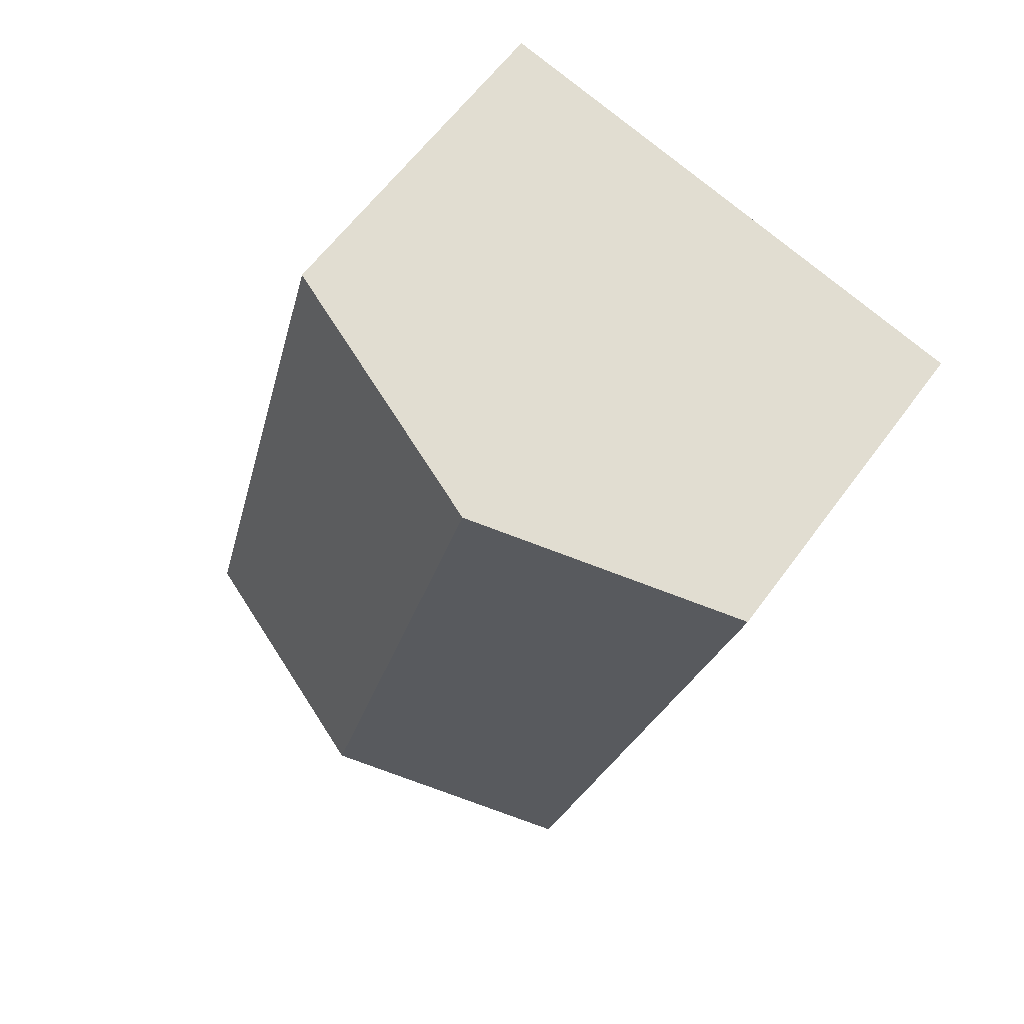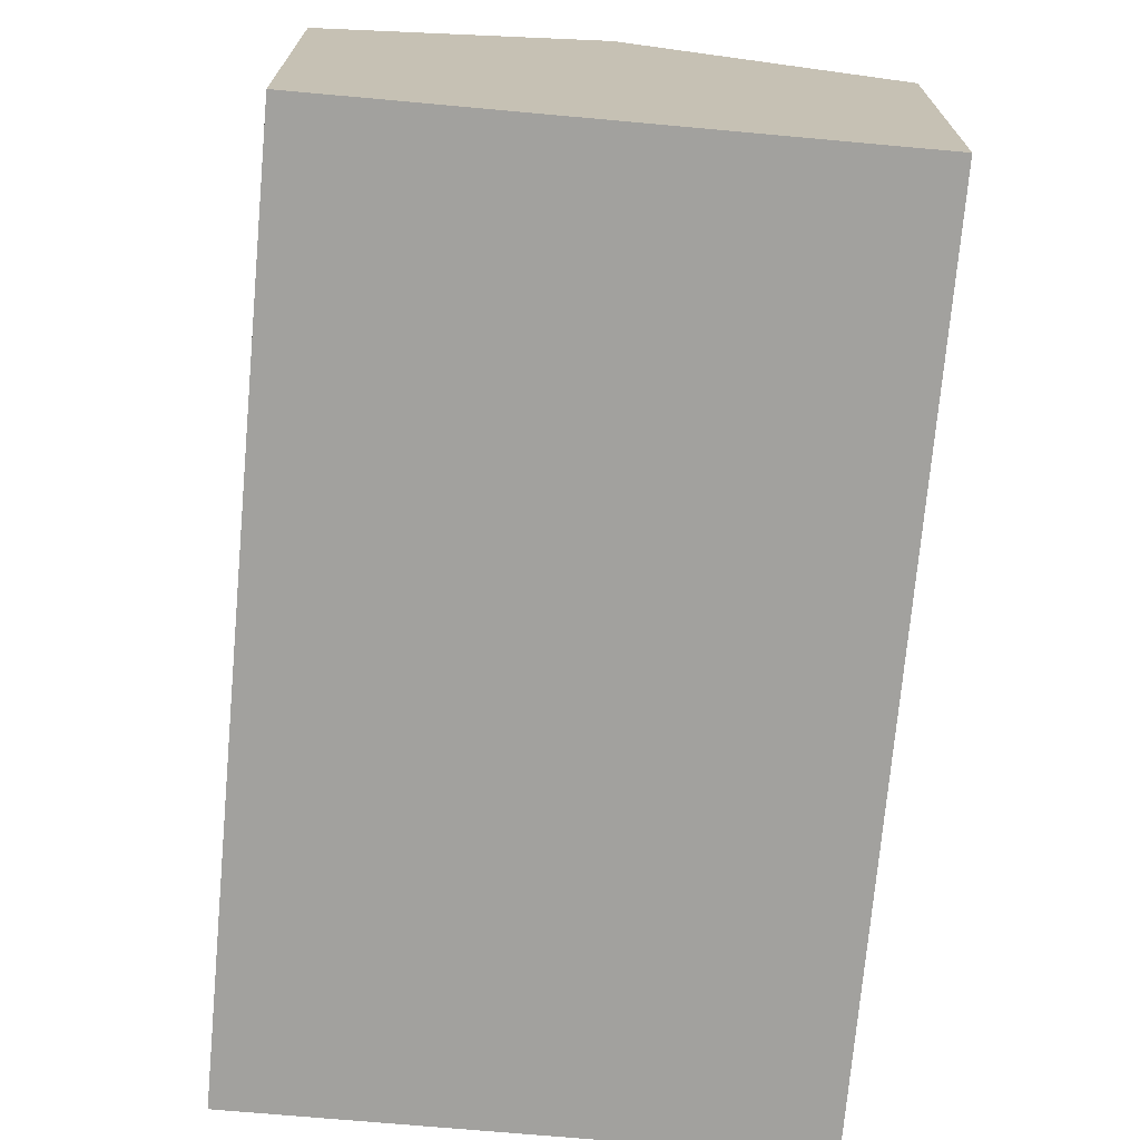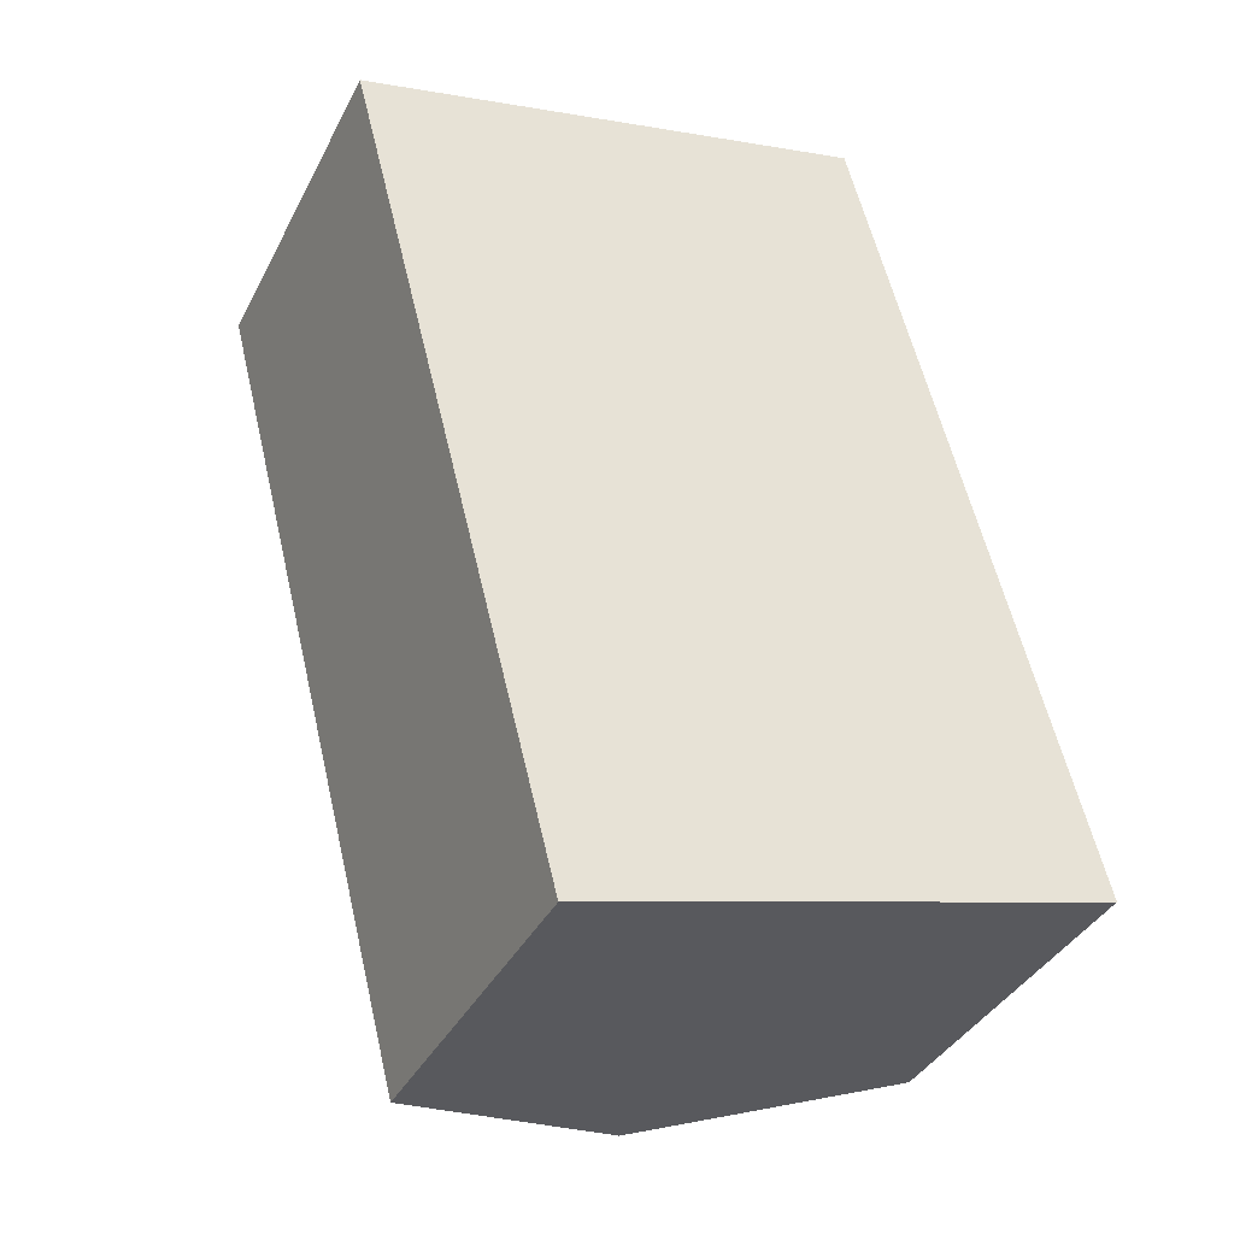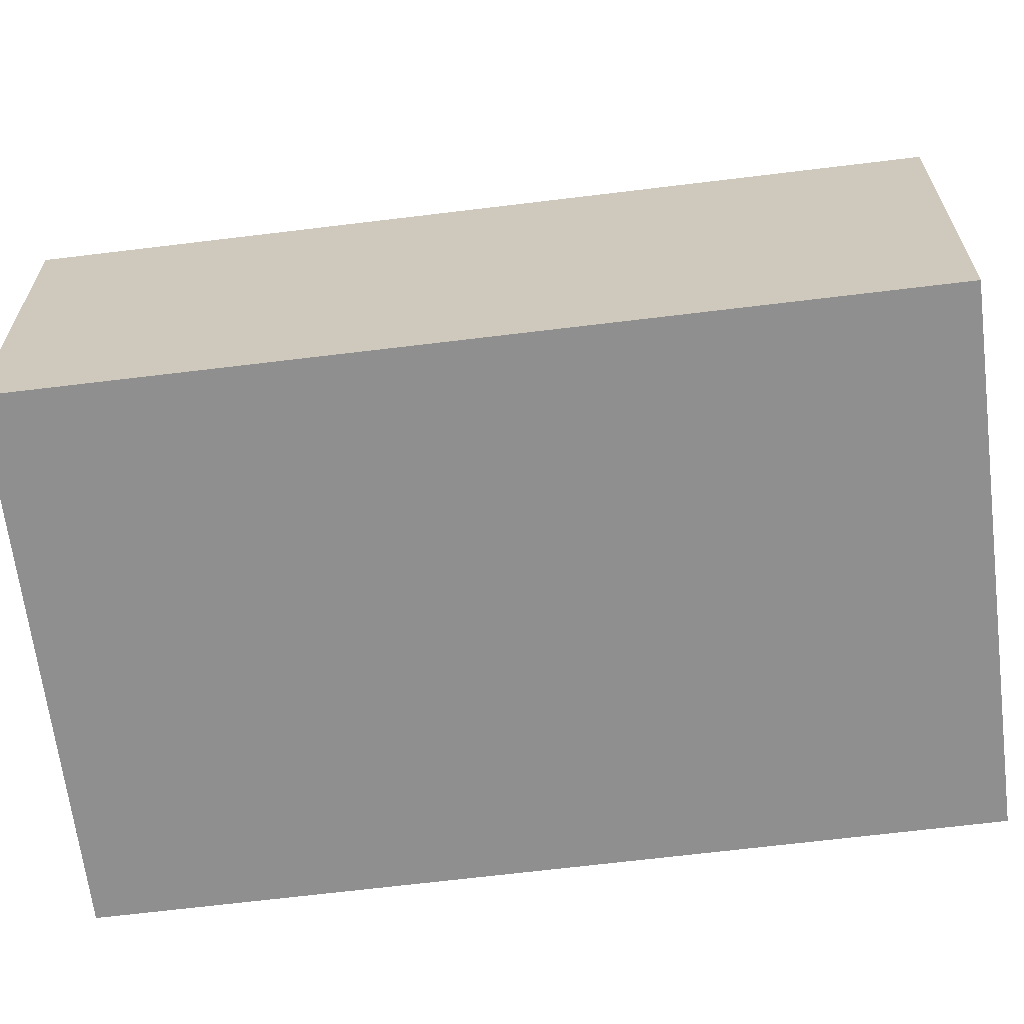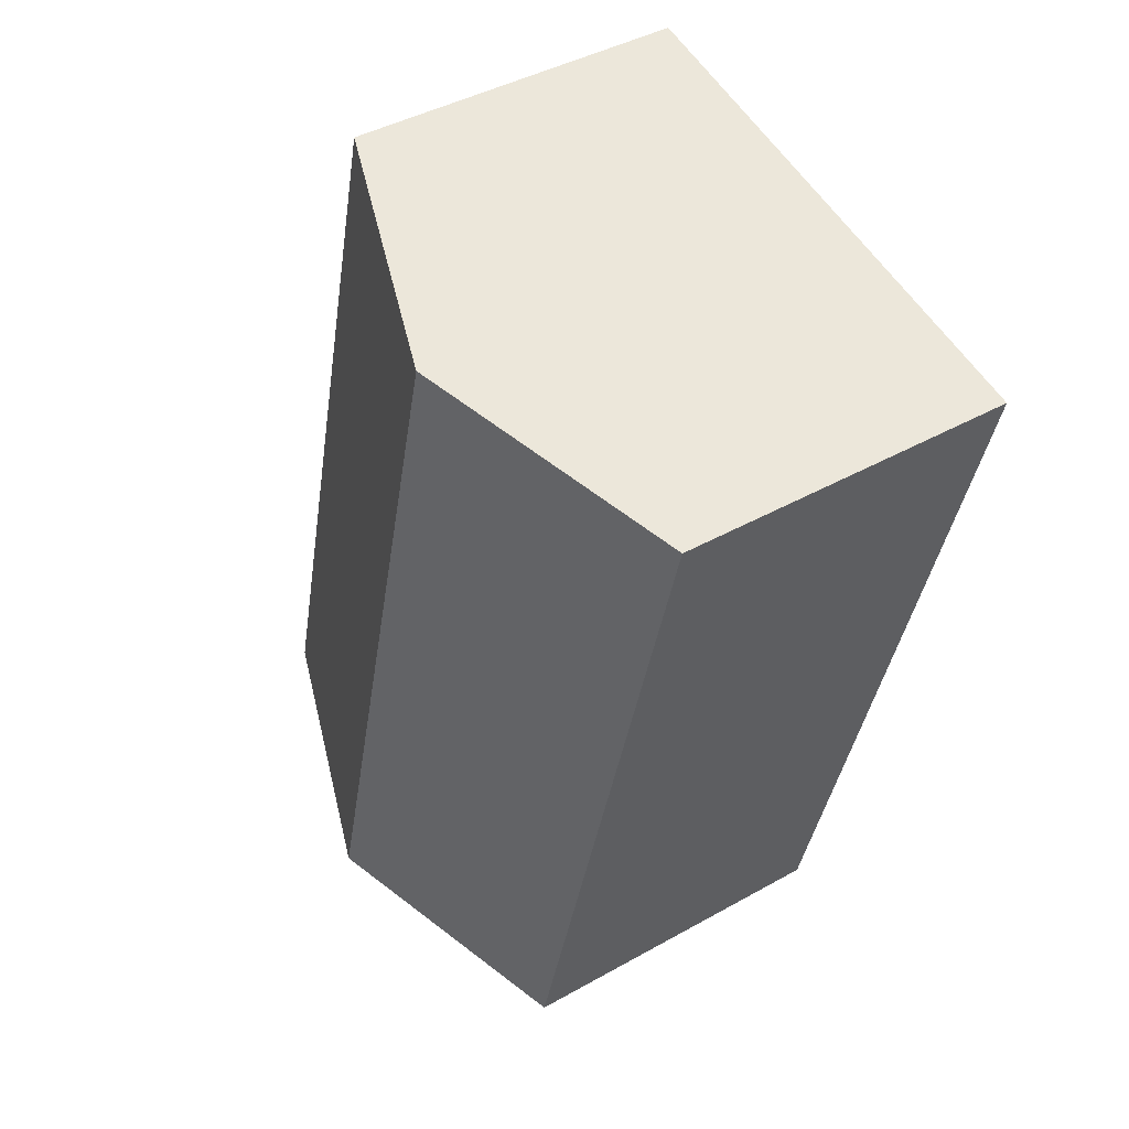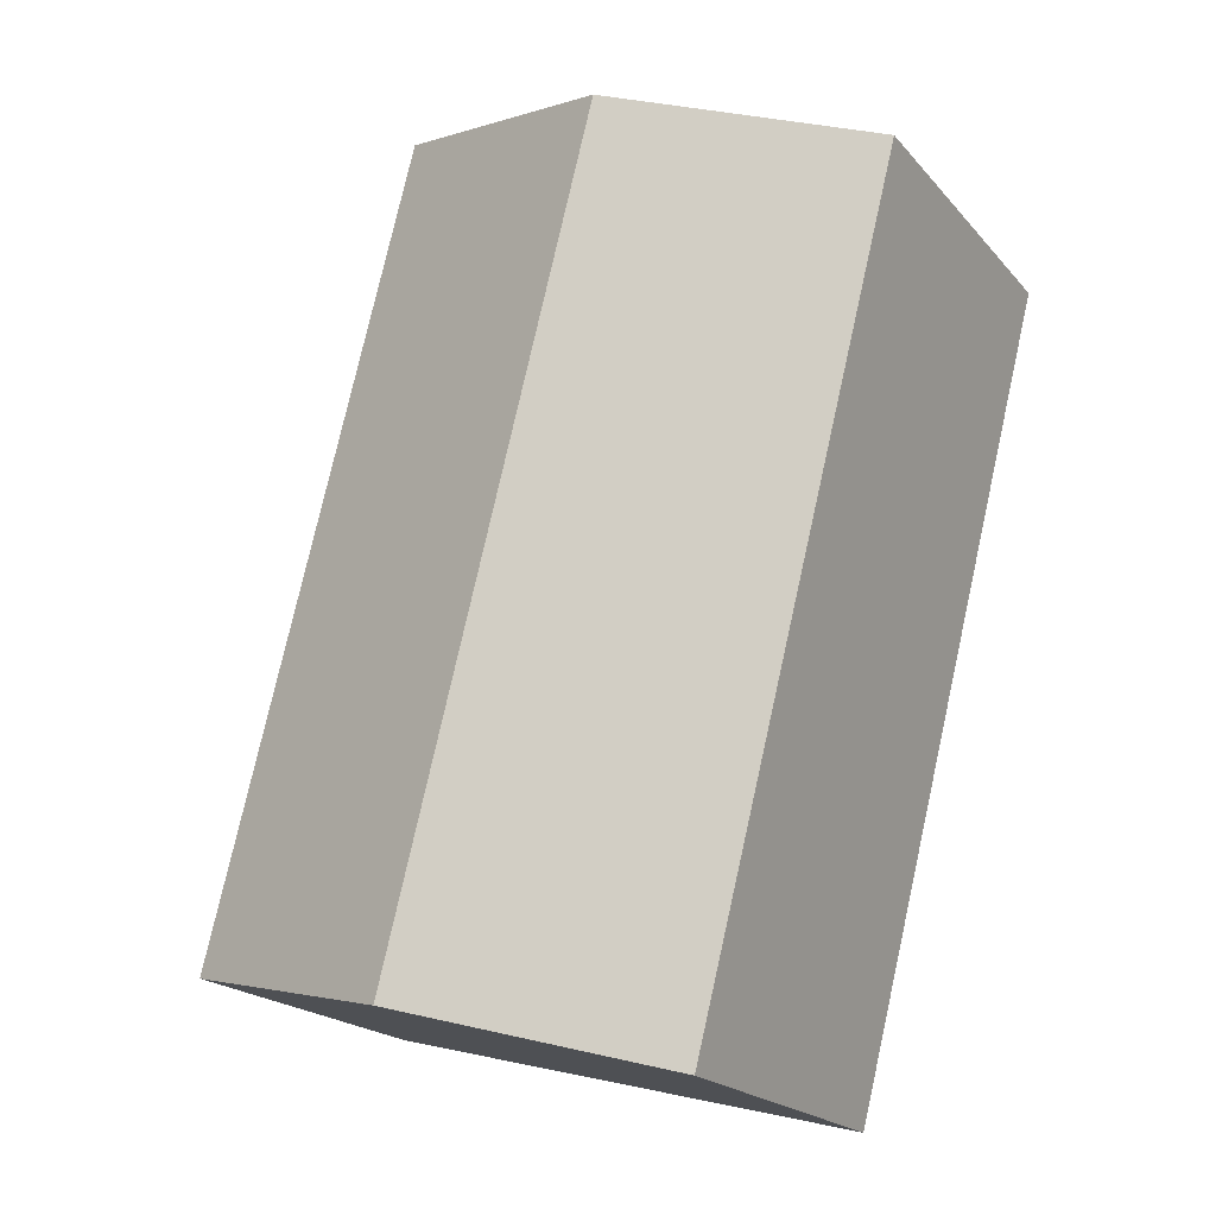
<metadata>
{"format":"obj","ext":"obj","renderer":"f3d","projection":"perspective","resolution":1024,"background":"white","views":[{"elev":60.1,"azim":-144.2,"up":"+Z"},{"elev":-72.0,"azim":-19.5,"up":"+Y"},{"elev":-37.9,"azim":-24.7,"up":"+Z"},{"elev":-65.4,"azim":-97.3,"up":"+Y"},{"elev":42.0,"azim":-124.2,"up":"+Z"},{"elev":-20.0,"azim":-151.6,"up":"+Z"}]}
</metadata>
<code>
v  4.32 4.14 -7.022
v  4.734 3.272 1.209
v  6.697 3.266 -6.41
v  2.372 4.14 0.606
v  0 3.269 2.002e-16
v  1.949 3.269 -7.633
v  1.949 4.674e-16 -7.633
v  0 0 0
v  2.372 -3.711e-17 0.606
v  4.734 -7.403e-17 1.209
v  6.697 3.925e-16 -6.41
v  4.32 4.3e-16 -7.022
g defaultobject
f 1 2 3
f 2 1 4
f 5 1 6
f 1 5 4
f 7 5 6
f 5 7 8
f 8 4 5
f 4 8 2
f 2 8 9
f 2 9 10
f 10 3 2
f 3 10 11
f 1 7 6
f 7 1 3
f 7 3 12
f 12 3 11
f 12 8 7
f 8 12 9
f 9 12 11
f 9 11 10

</code>
